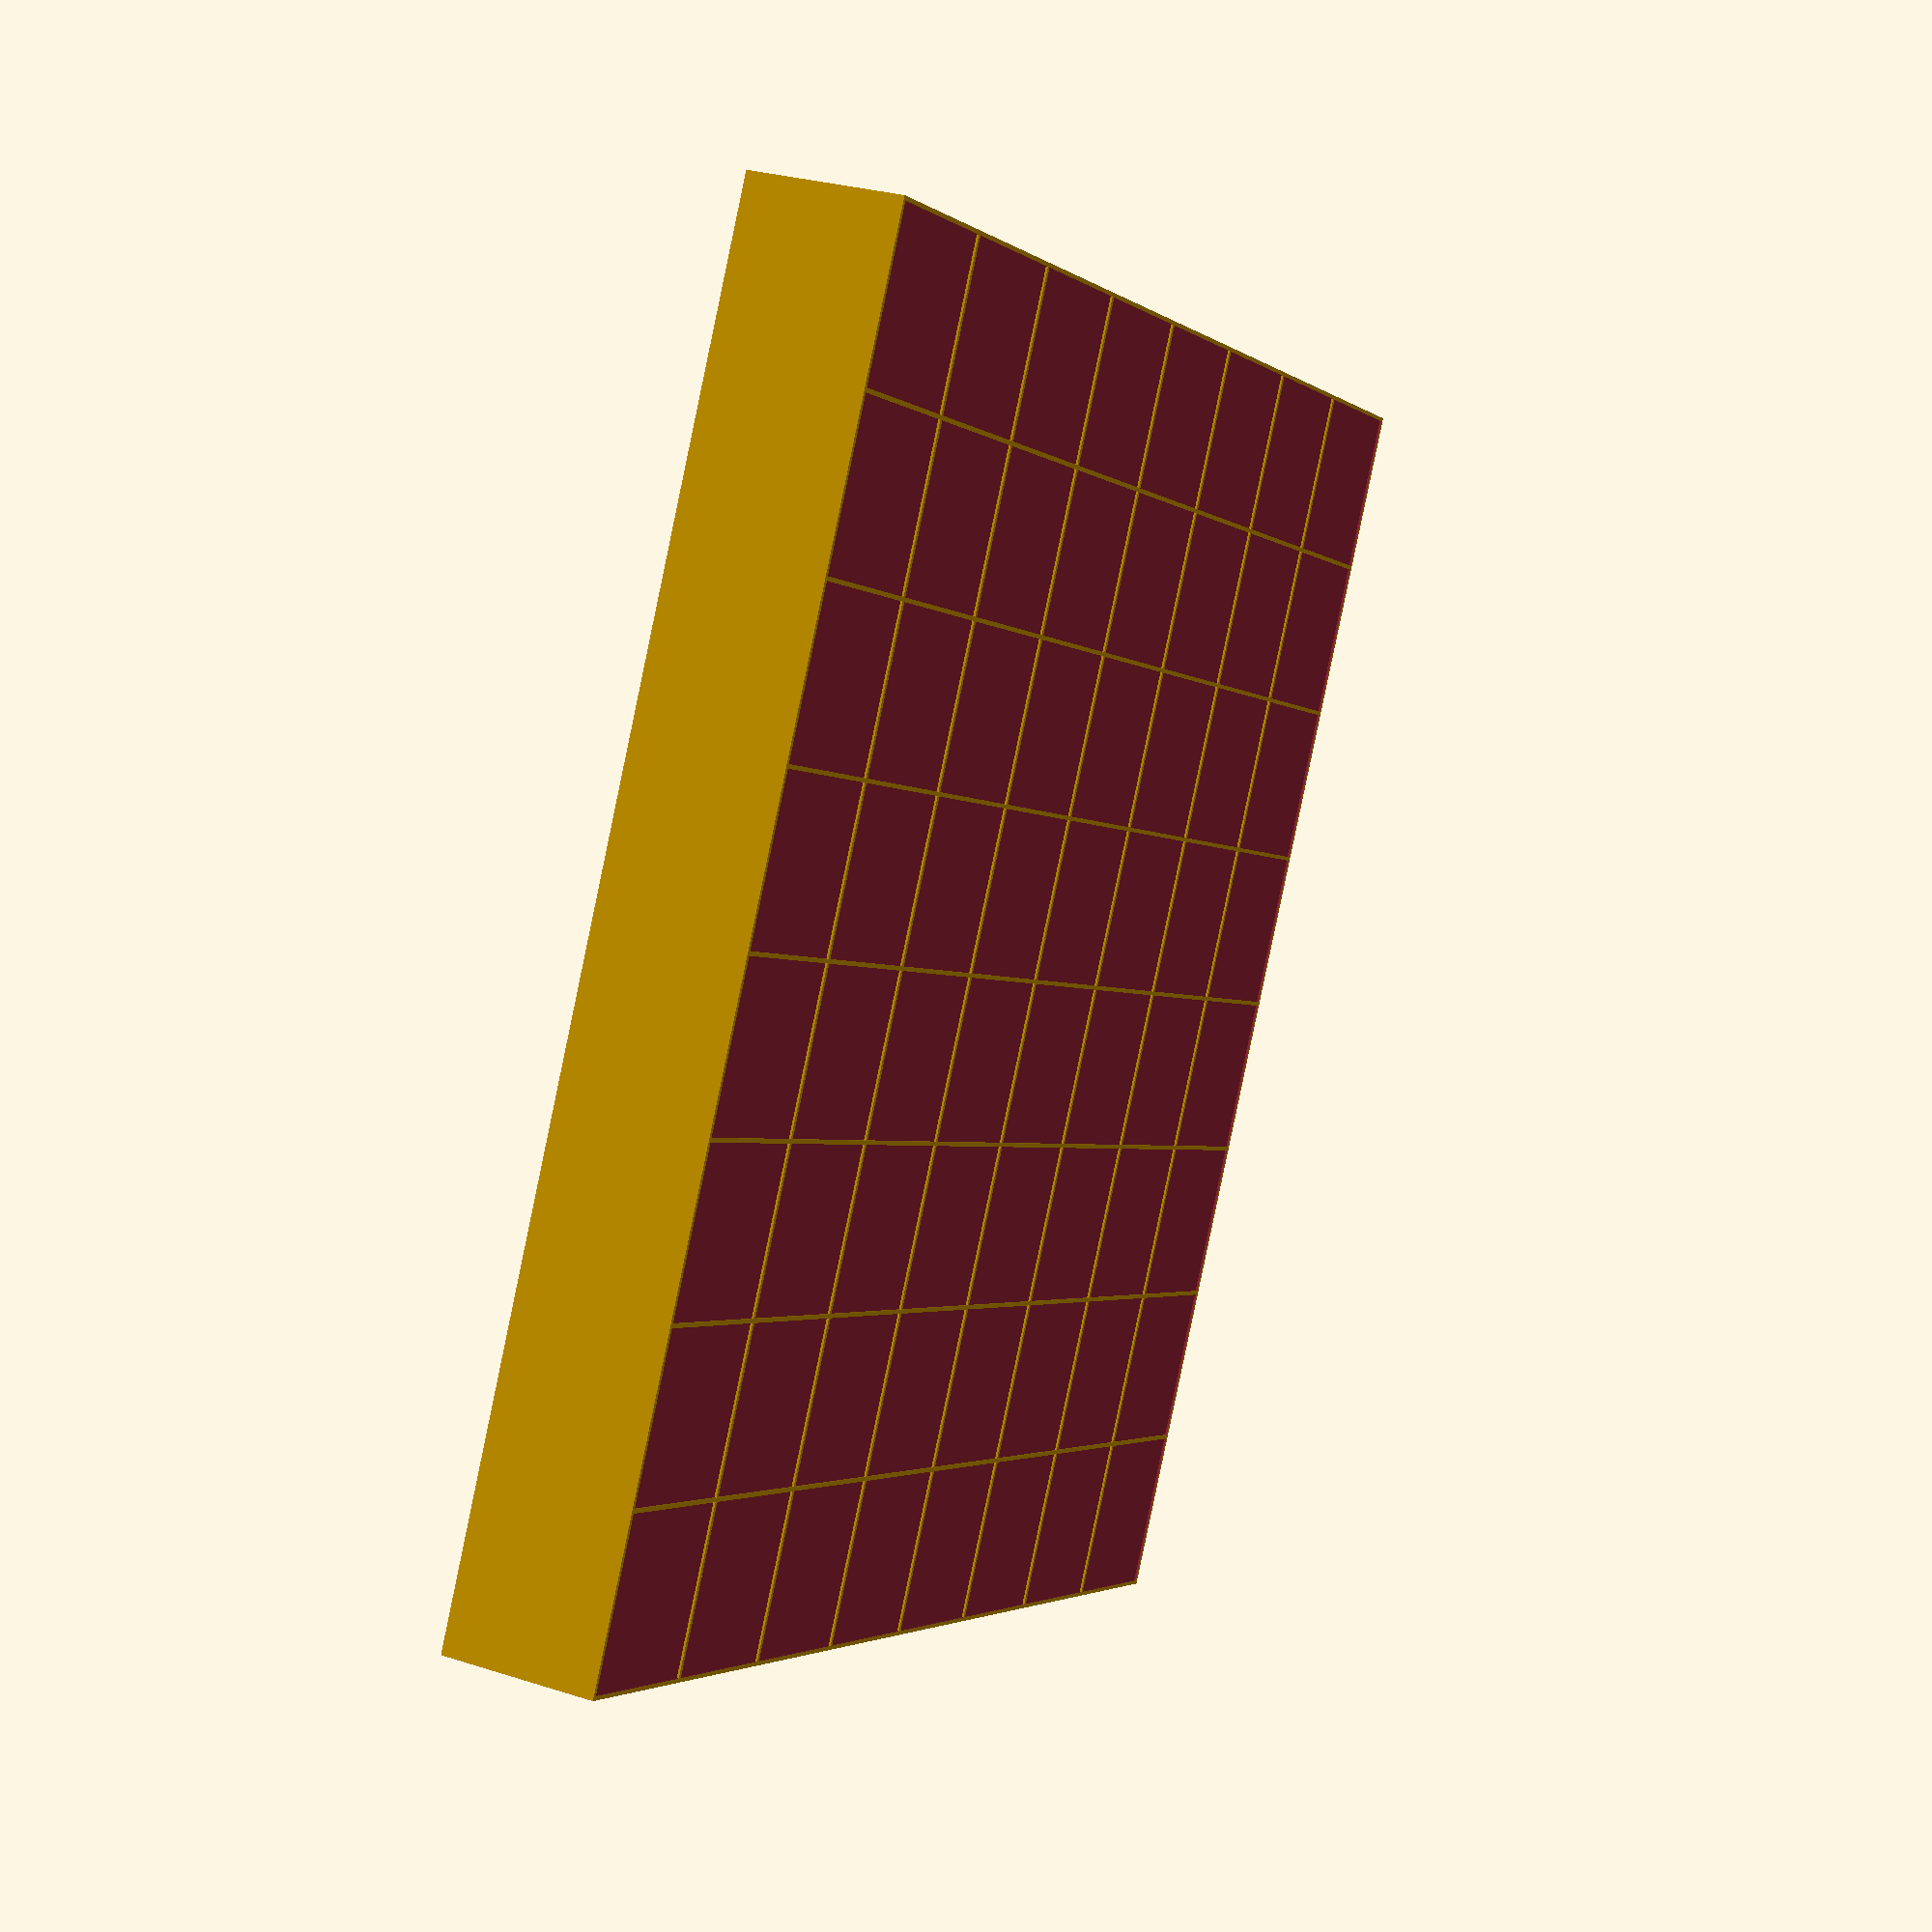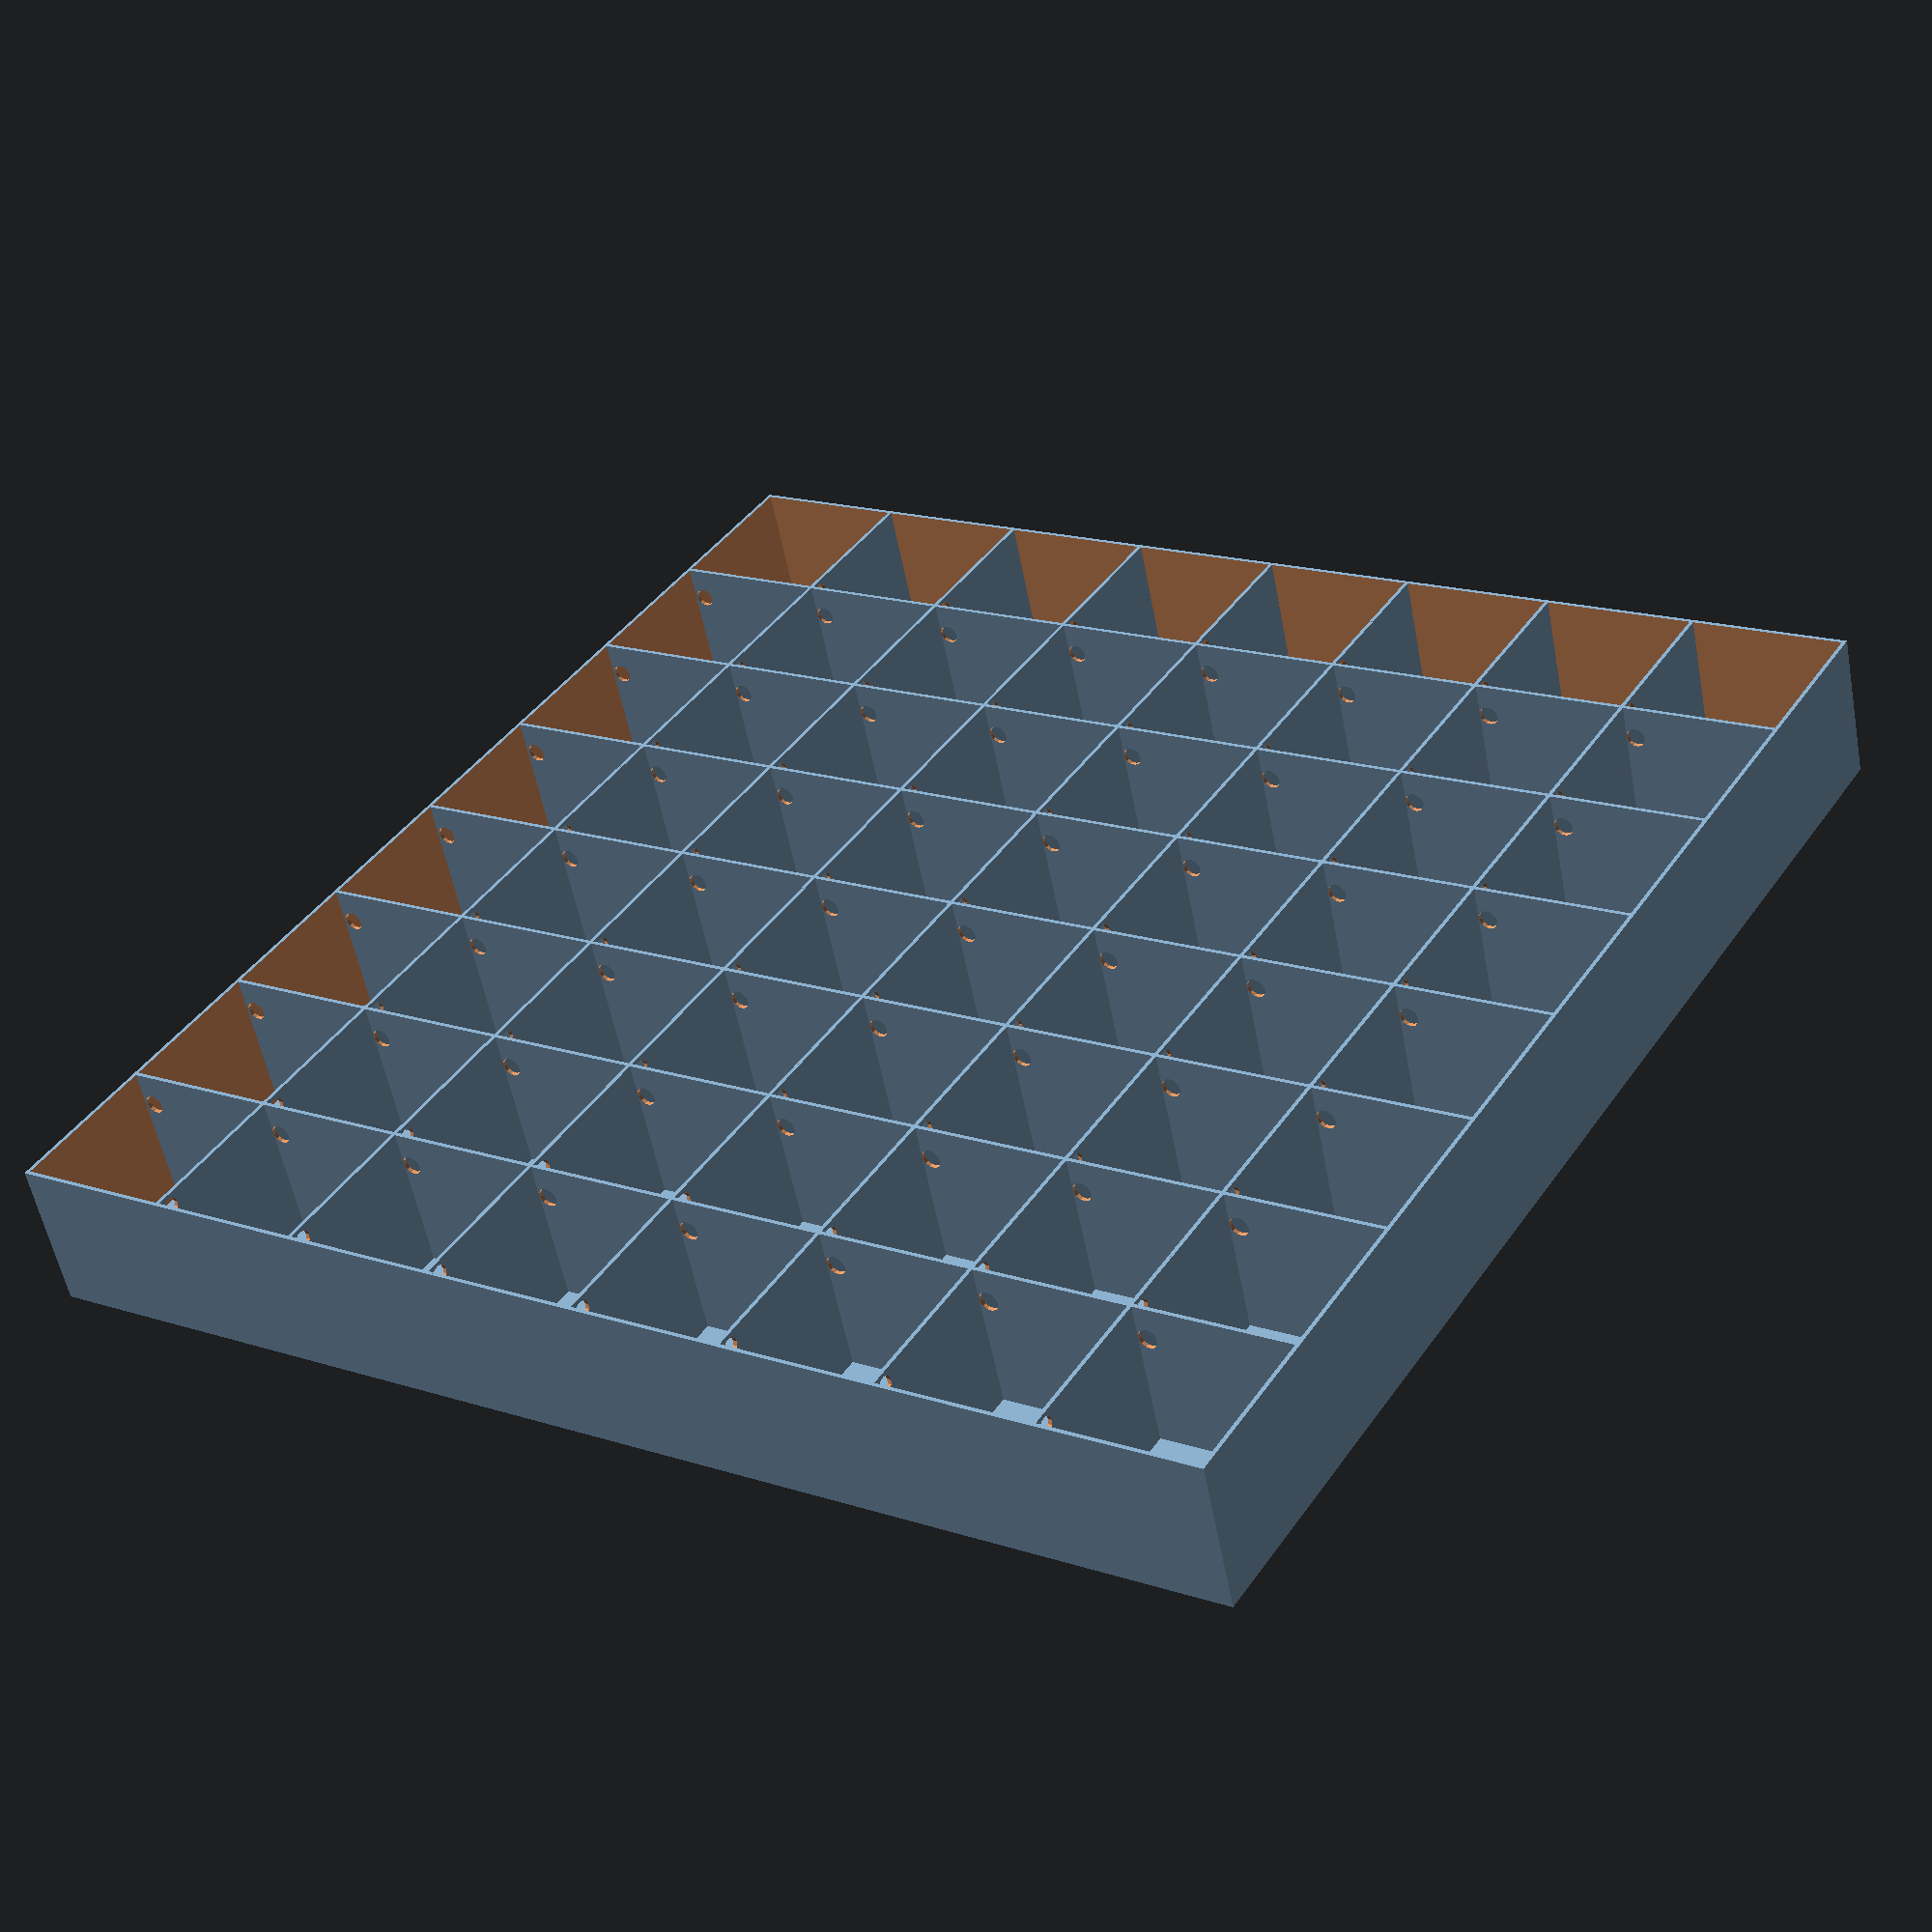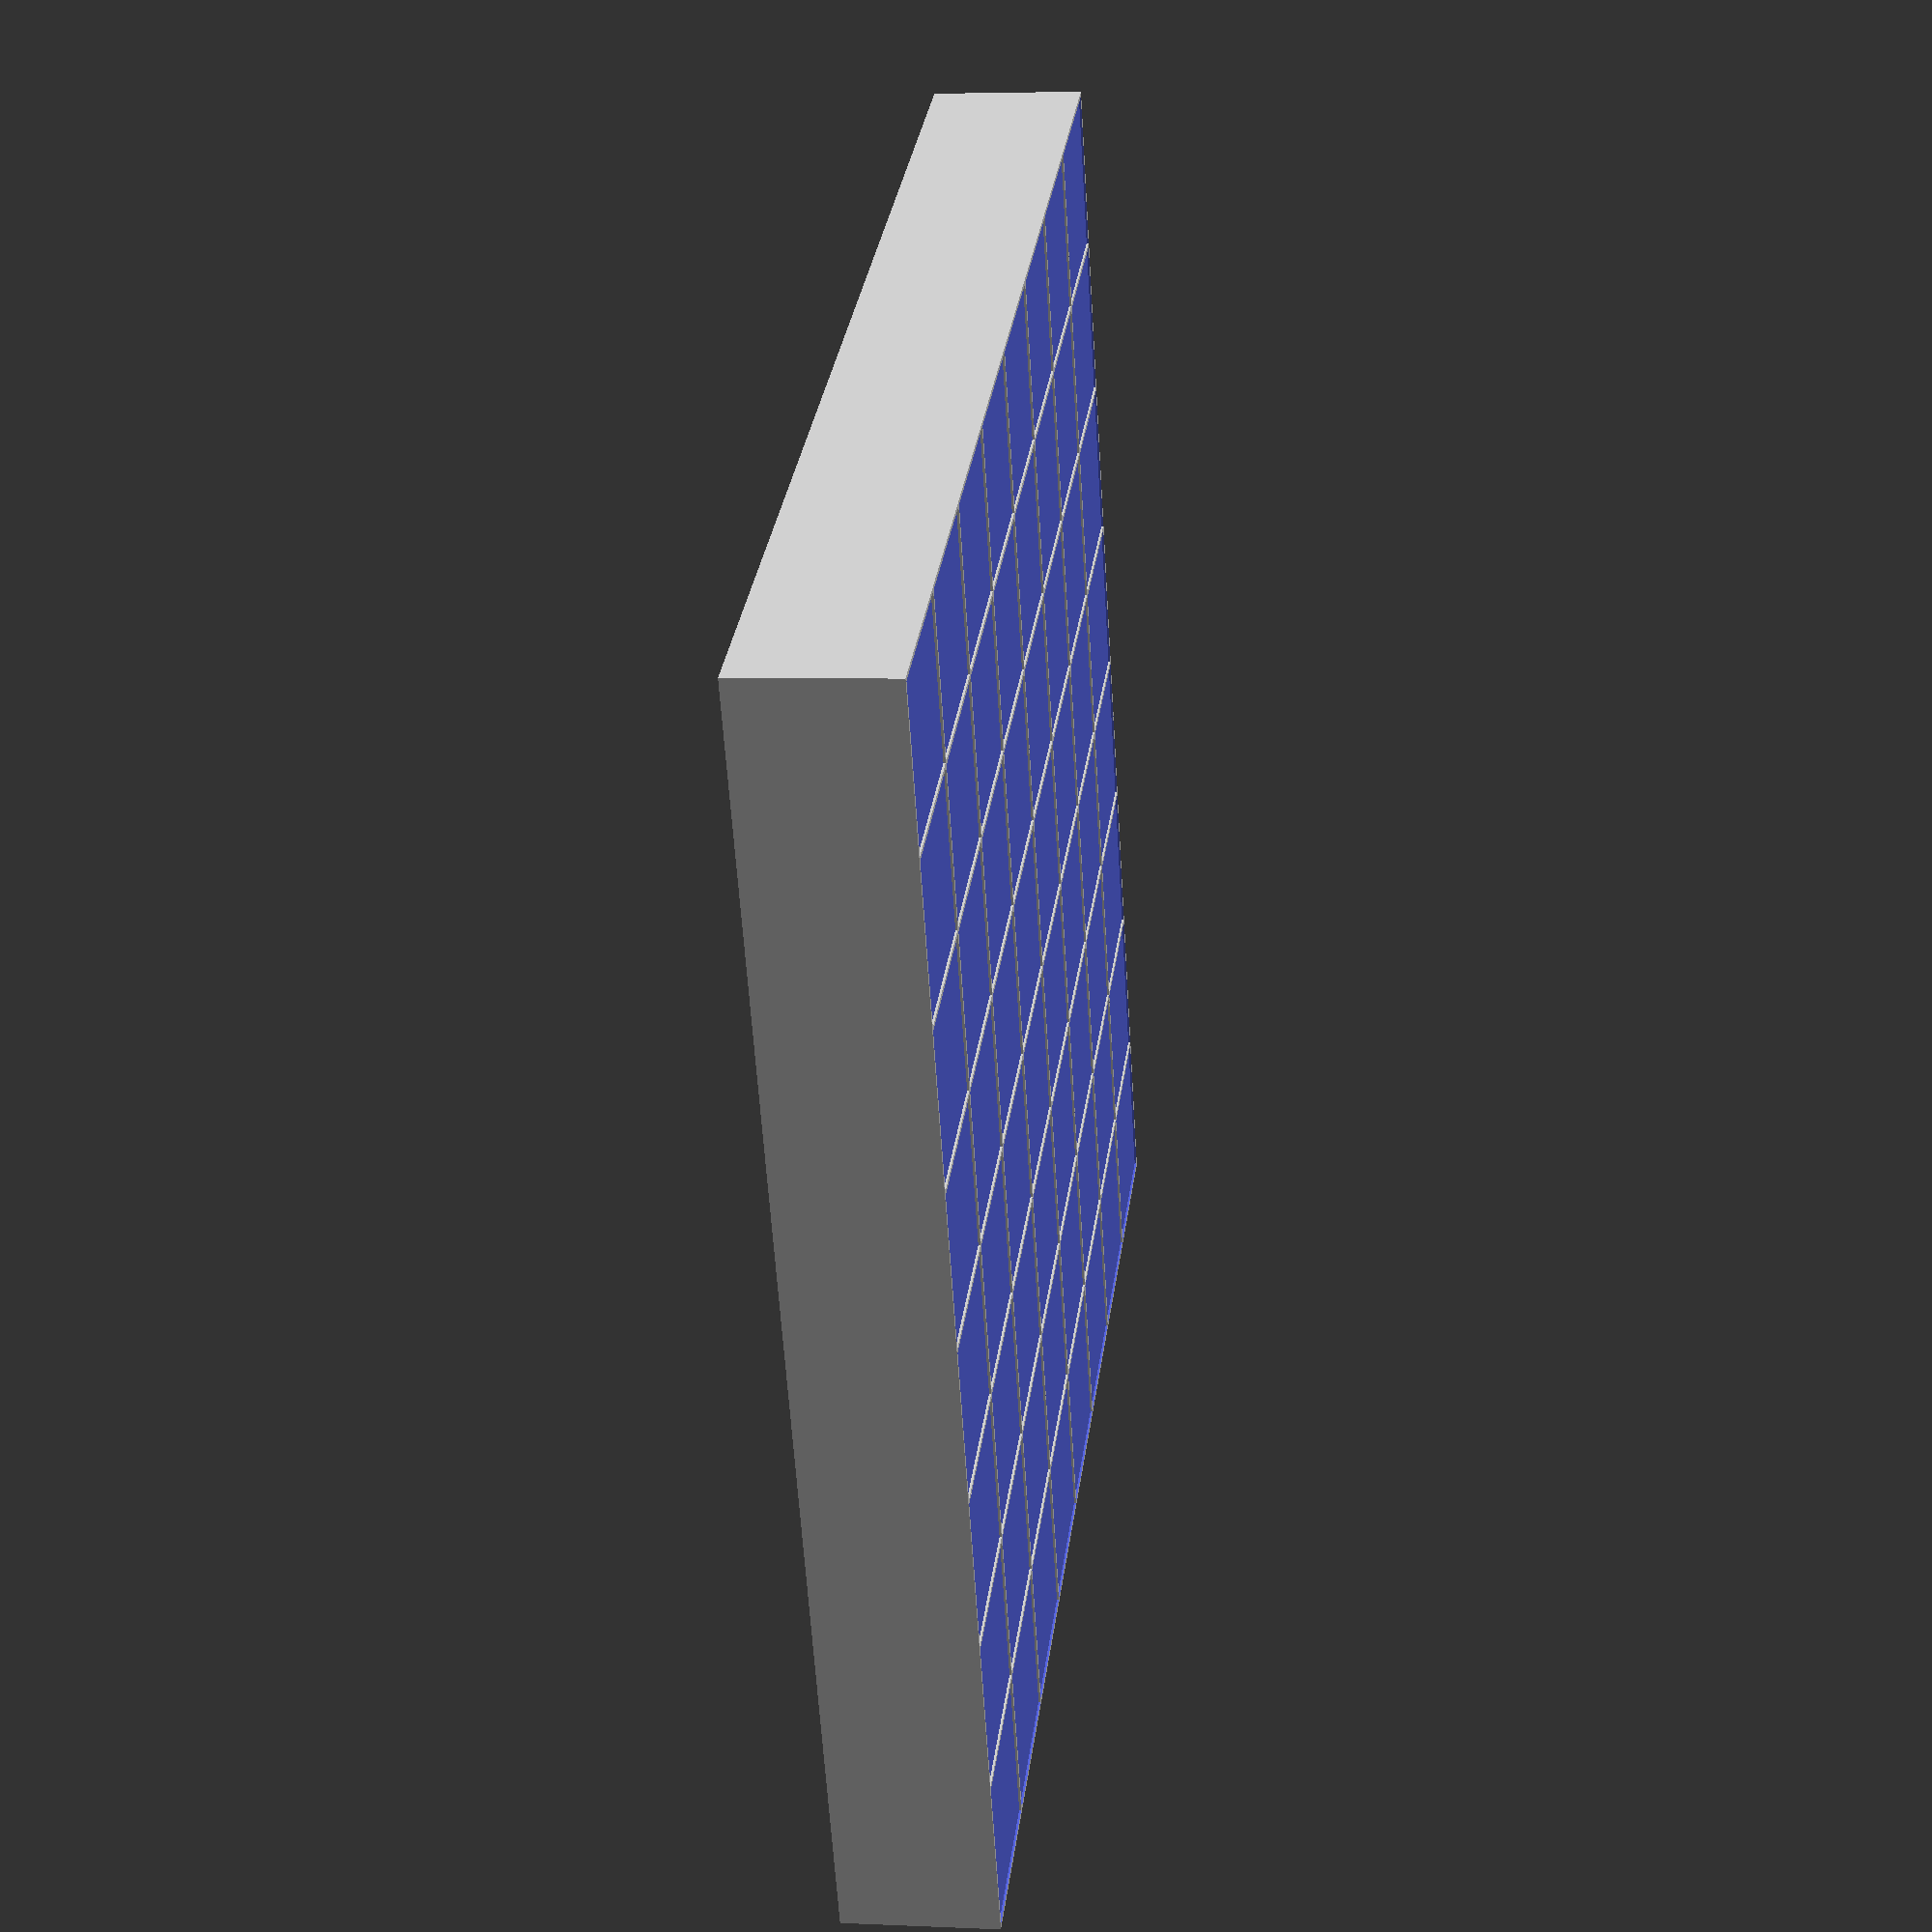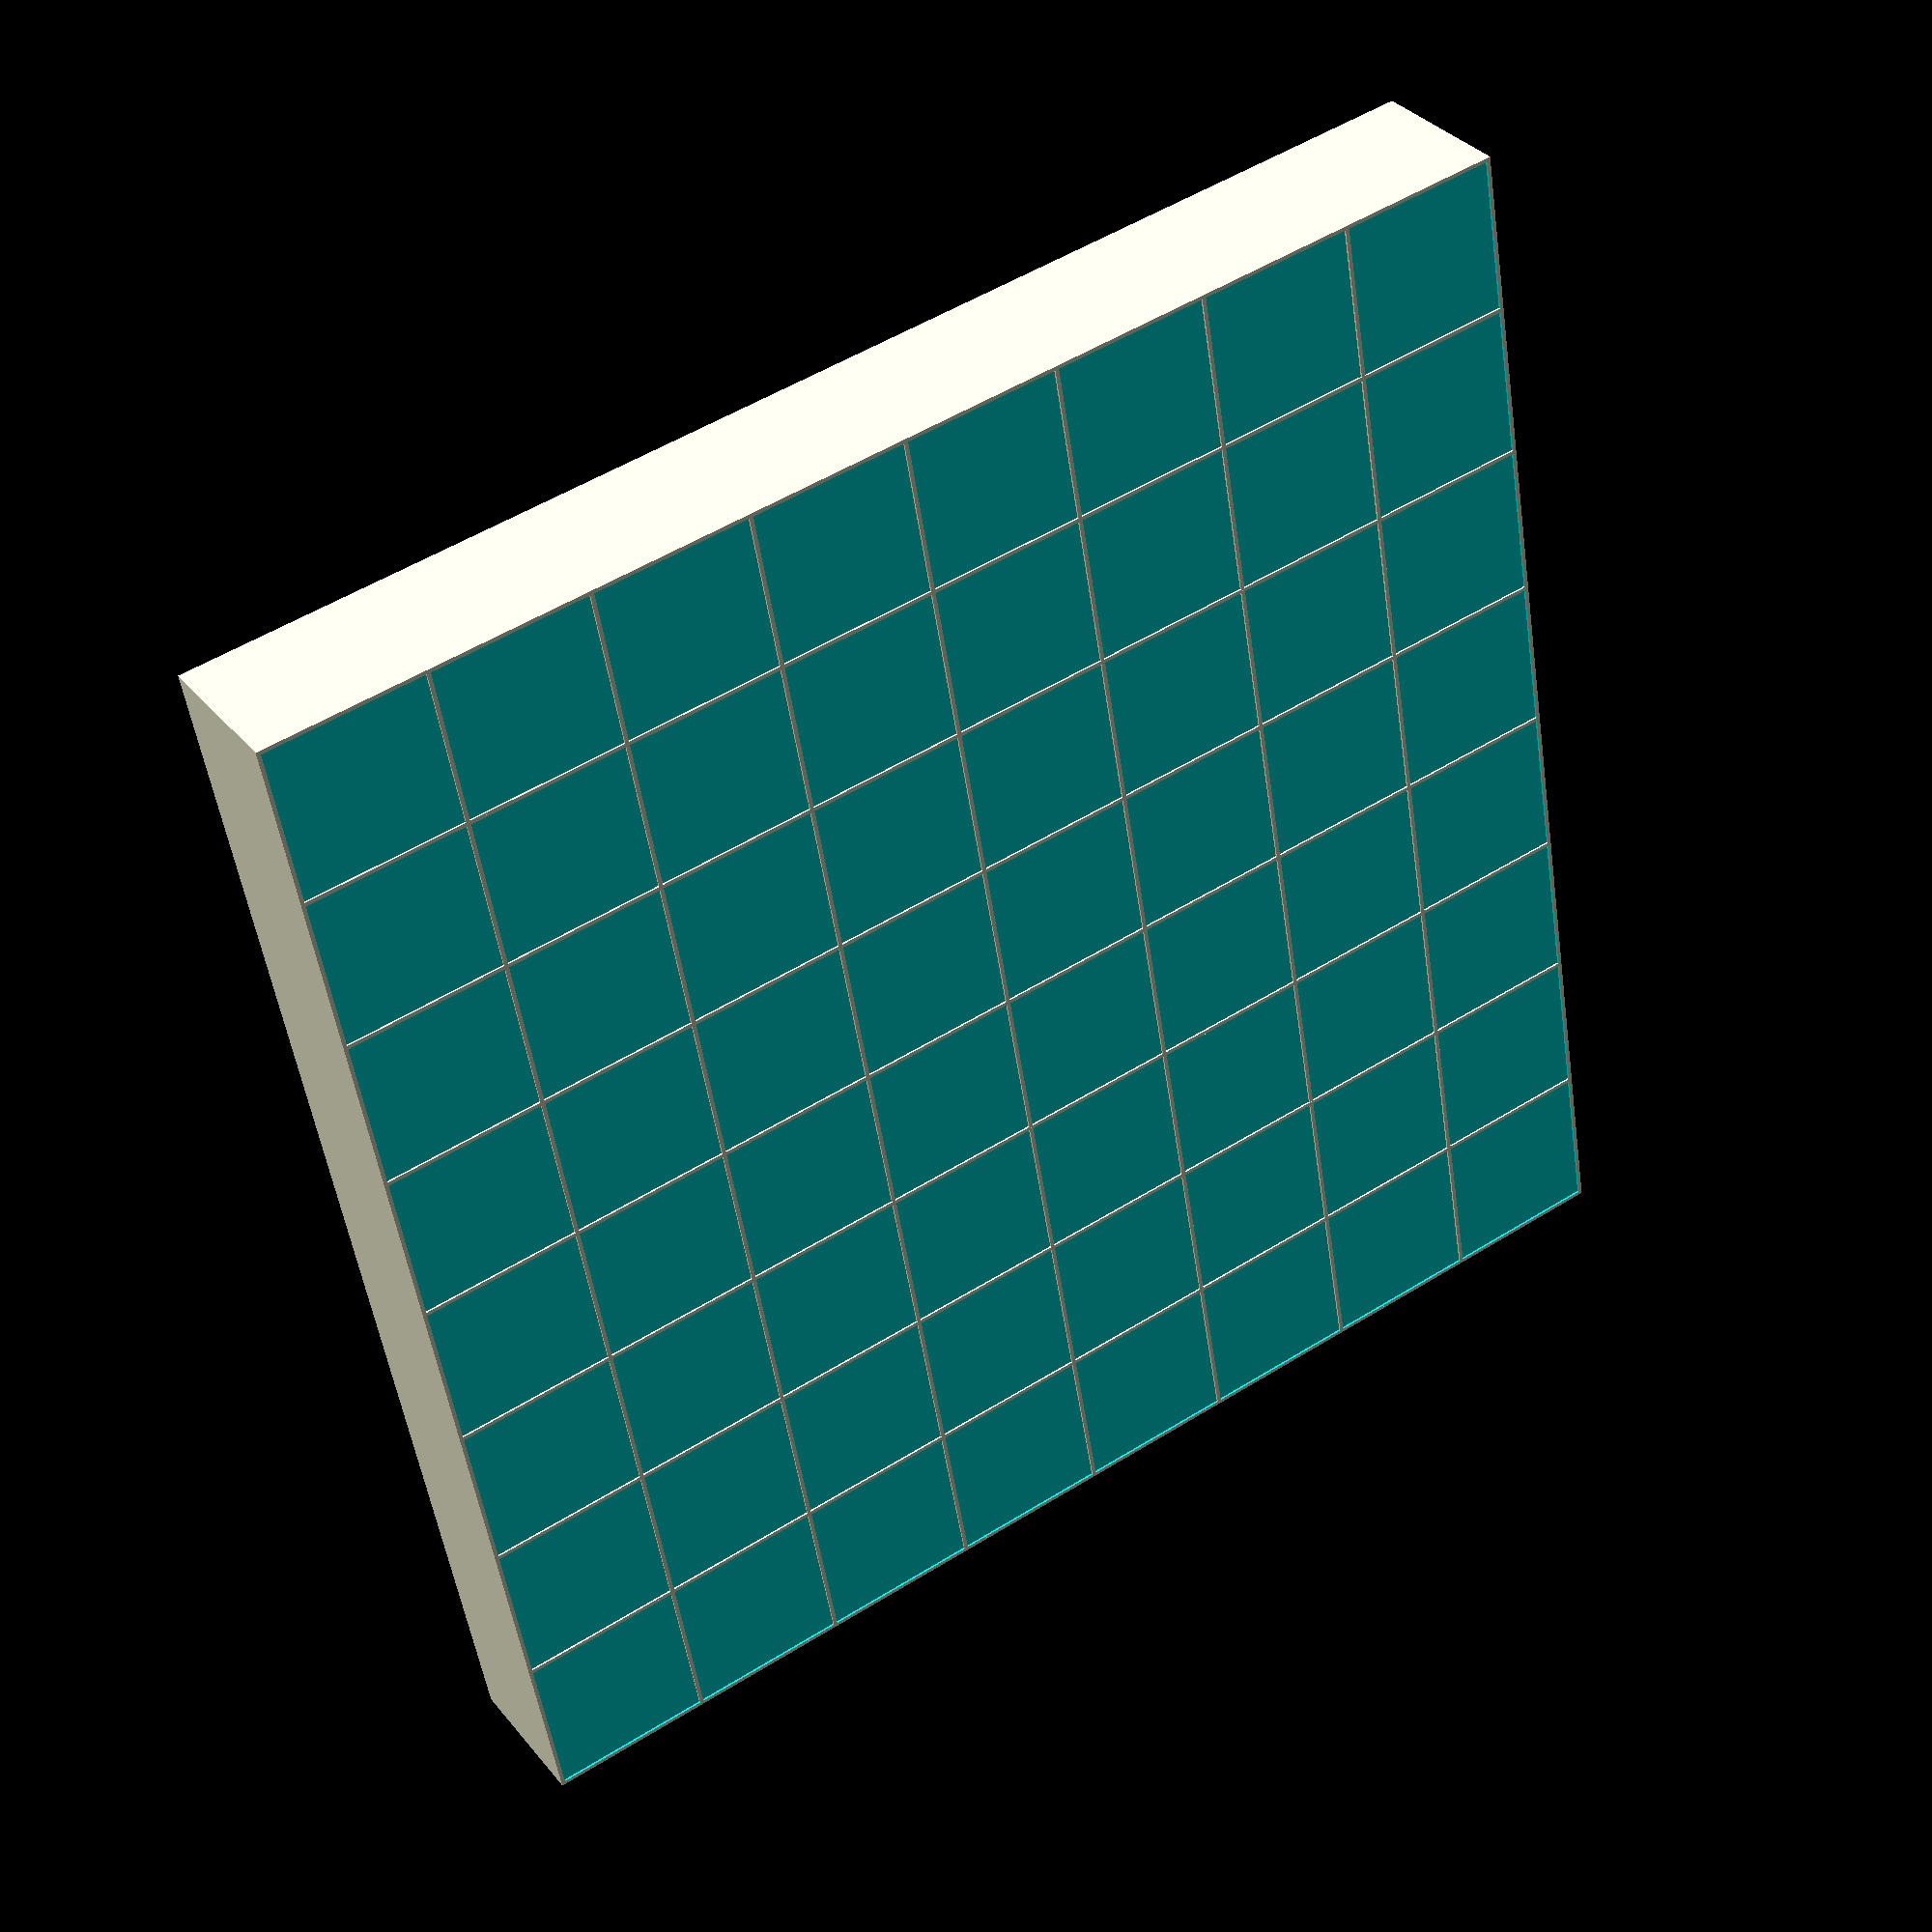
<openscad>
renderTop=true;
renderGrid=true;
renderBottom=true;

// Also must match the led-strip led distance
fieldSize=33;

// Board field count. For a normal chess -> 8.
size=8;

top=0.4; // 2 layers for layer thickness 0.2

fieldBorderHeight=0.4; 
fieldBorder=0.4; 

metalPlateHeight=0.2; // The actual plate is 0.3, but 0.2 matches the layer thickness better.
metalPlateRadius=10.4;

reedWidth=3;

wireRadius=2;

boxHeight=30;

// Just a constant to make cutouts larger for better preview rendering.
c0=1+0;

$fa=12;
$fs=1;

module eachGrid() { 
    for ( i = [0:1:size-1]) {
        for ( j = [0:1:size-1]) {
            translate([i*fieldSize, j*fieldSize, 0])
            children(); 
        }
    }
} 

module Field() {
    difference() {
        cube([fieldSize + fieldBorder*2, fieldSize + fieldBorder*2, top + fieldBorderHeight]);
        translate([fieldBorder, fieldBorder, top]) cube([fieldSize, fieldSize, fieldBorderHeight+c0]);
        translate([fieldSize/2, fieldSize/2, -c0]) cylinder(d=metalPlateRadius, h=metalPlateHeight+c0);
    };
}

module Top() {
    eachGrid() {
        Field();
    }
}

module Grid() {
    translate([fieldBorder, fieldBorder, 0]) 
    eachGrid() {
        difference() {
            cube([fieldSize + 2*fieldBorder, fieldSize + 2*fieldBorder, boxHeight]);
            translate([fieldBorder, fieldBorder, -c0]) cube([fieldSize, fieldSize, boxHeight+c0*2]);

            // wires
            translate([
                wireRadius + fieldBorder*2, 
                fieldSize+c0, 
                wireRadius + fieldBorder*2,
            ]) 
            rotate([90, 0, 0])
            cylinder(h = fieldSize+c0*2, r = wireRadius);

            translate([
                -c0, 
                wireRadius + fieldBorder*2, 
                wireRadius + fieldBorder*2 + wireRadius*2,
            ]) 
            rotate([90, 0, 90])
            cylinder(h = fieldSize+c0*2, r = wireRadius);
        }
    };

    translate([0, 0, 0]) 
    difference() {
        cube([size * fieldSize + 4*fieldBorder, size * fieldSize + 4*fieldBorder, boxHeight+fieldBorder*2]);

    //     // inner hole
        translate([fieldBorder*2, fieldBorder*2, -c0]) 
        cube([size * fieldSize, size * fieldSize, boxHeight+fieldBorder*2 + c0*2]);

    //     // cut out, where the top part goes
        translate([fieldBorder, fieldBorder, boxHeight])
        cube([size * fieldSize + fieldBorder*2, size * fieldSize + fieldBorder*2, fieldBorder+c0]);
    }
}

if (renderTop) {
    translate([fieldBorder, fieldBorder, boxHeight]) Top();
}

if (renderGrid) {
    // Grid, including the wiring for the reed contacts.
    // Open at the bottom, to allow easy wiring.
    Grid();
}

if (renderBottom) {
    // The bottom embeds the led strip.

}
</openscad>
<views>
elev=152.1 azim=297.8 roll=244.0 proj=p view=wireframe
elev=236.0 azim=58.2 roll=349.1 proj=p view=solid
elev=175.2 azim=64.1 roll=261.9 proj=p view=wireframe
elev=146.2 azim=350.1 roll=212.8 proj=p view=solid
</views>
